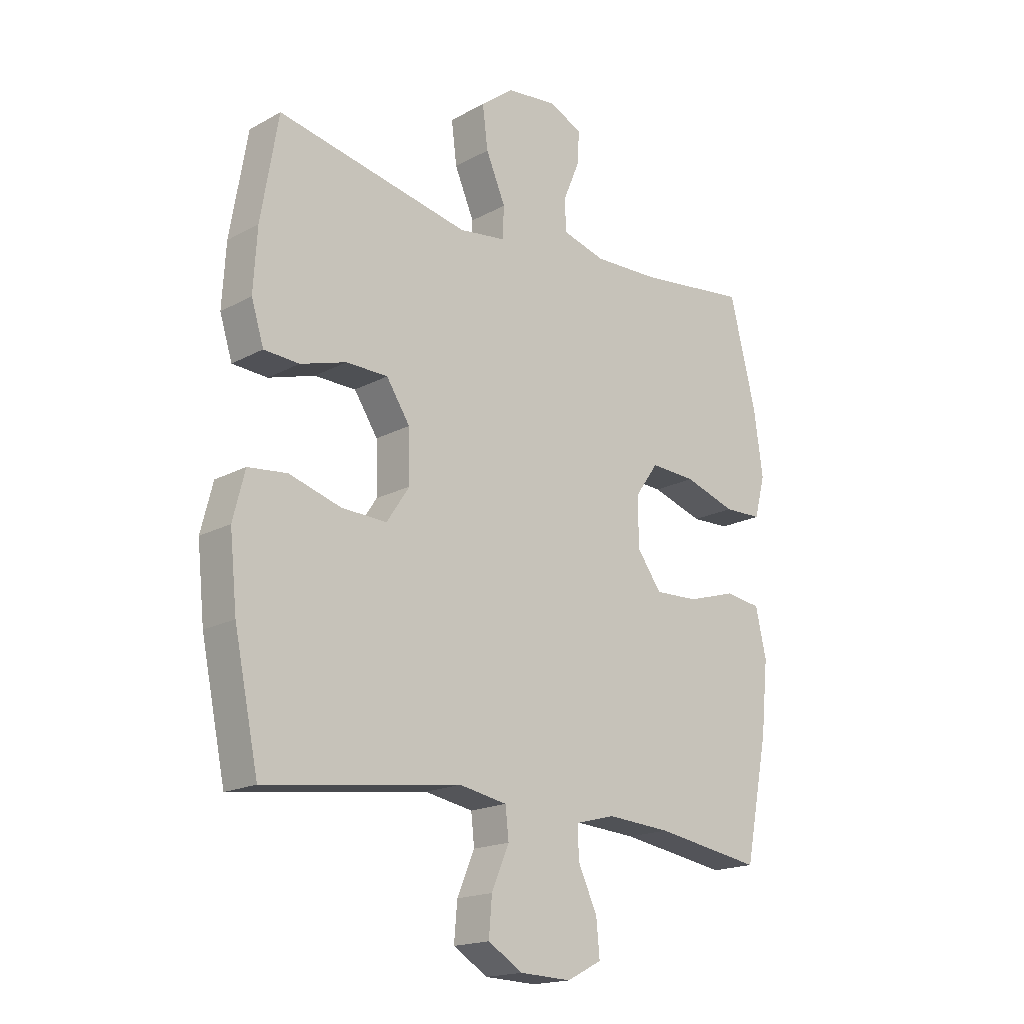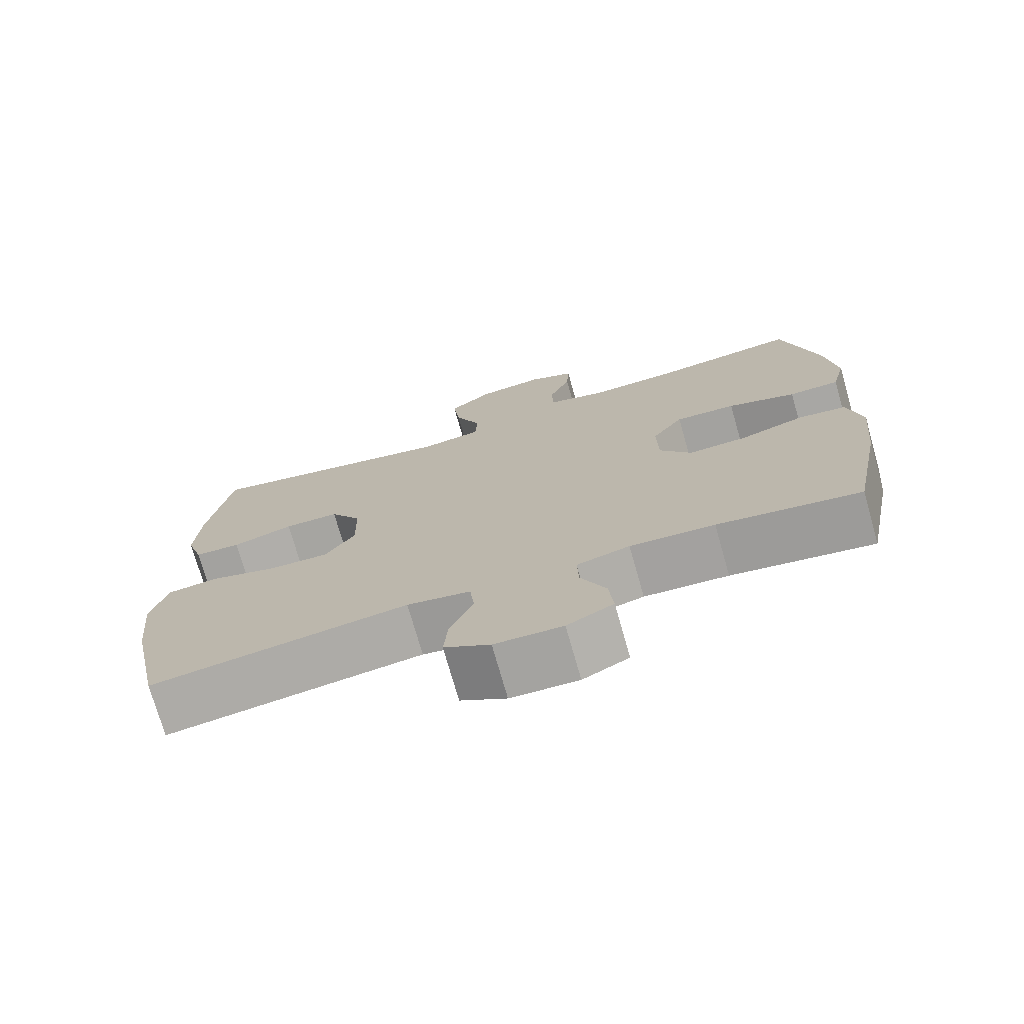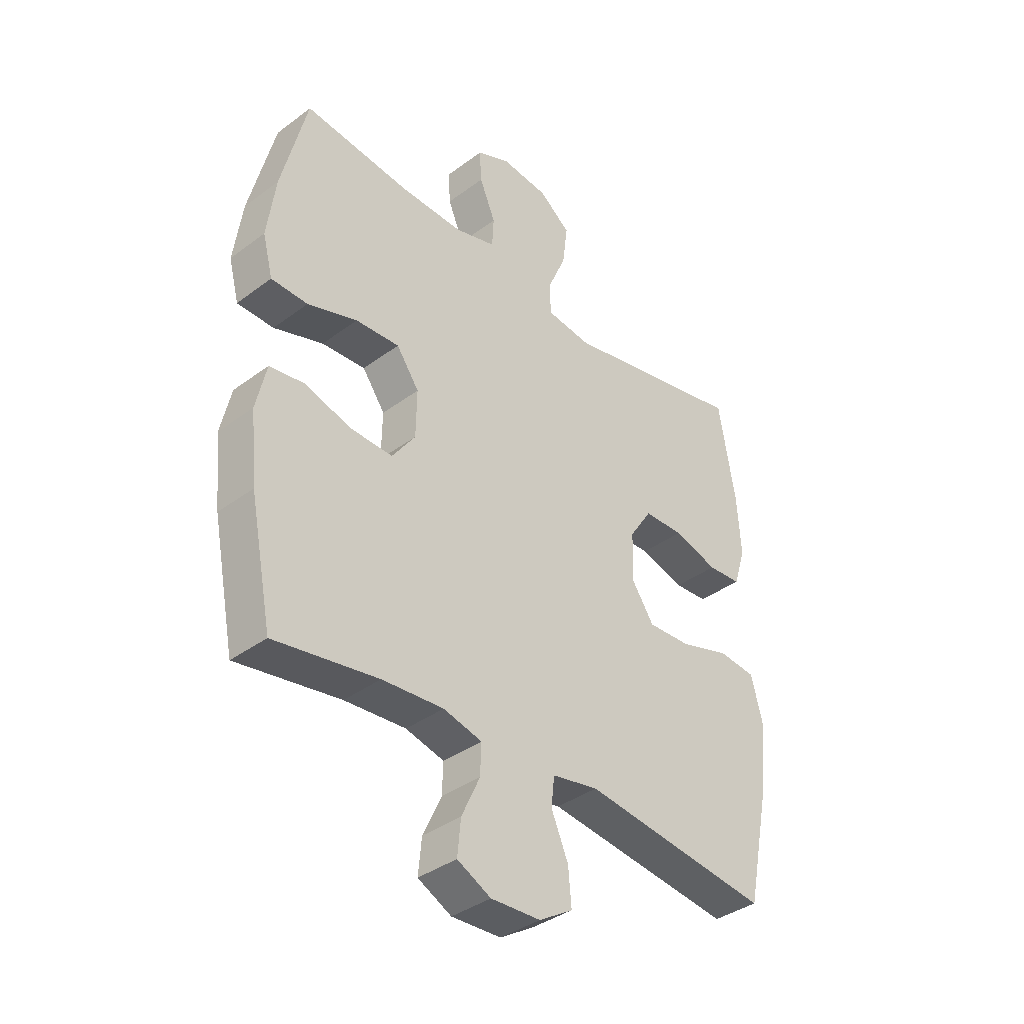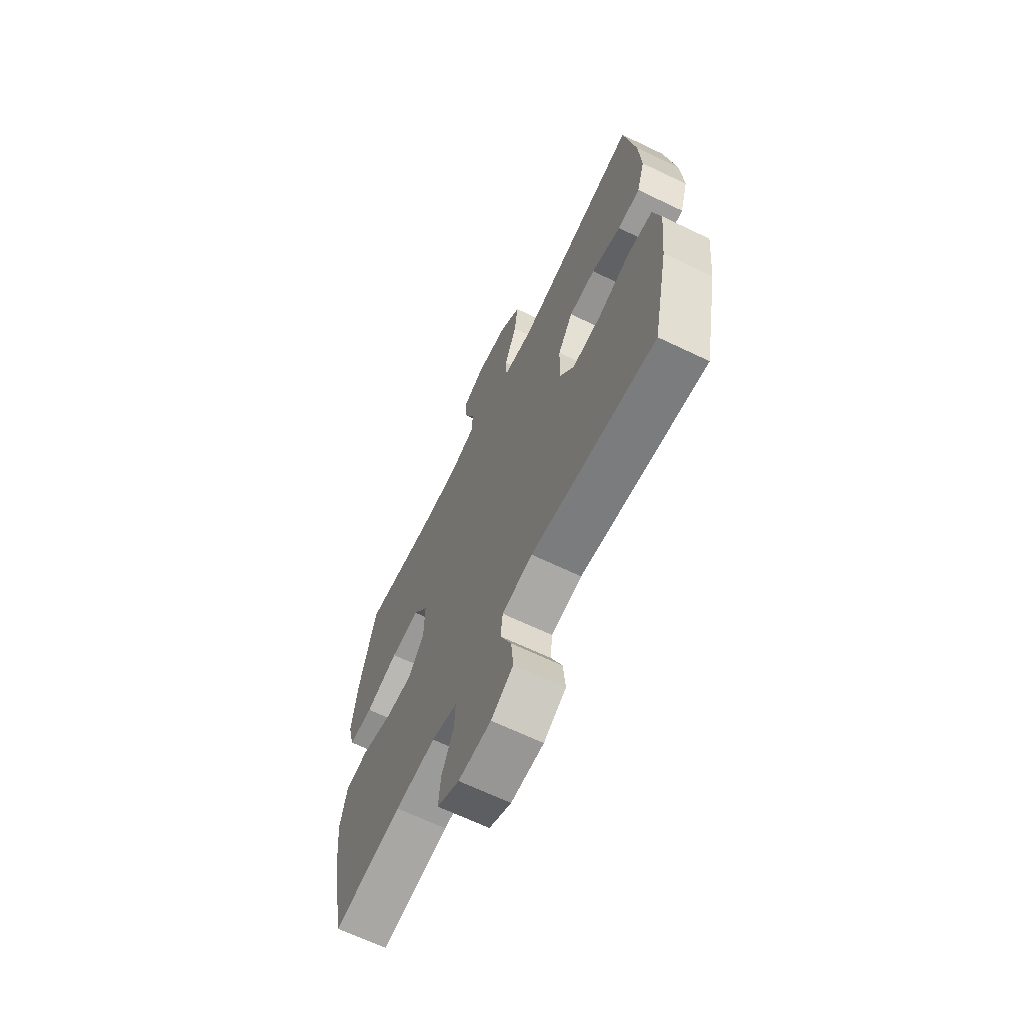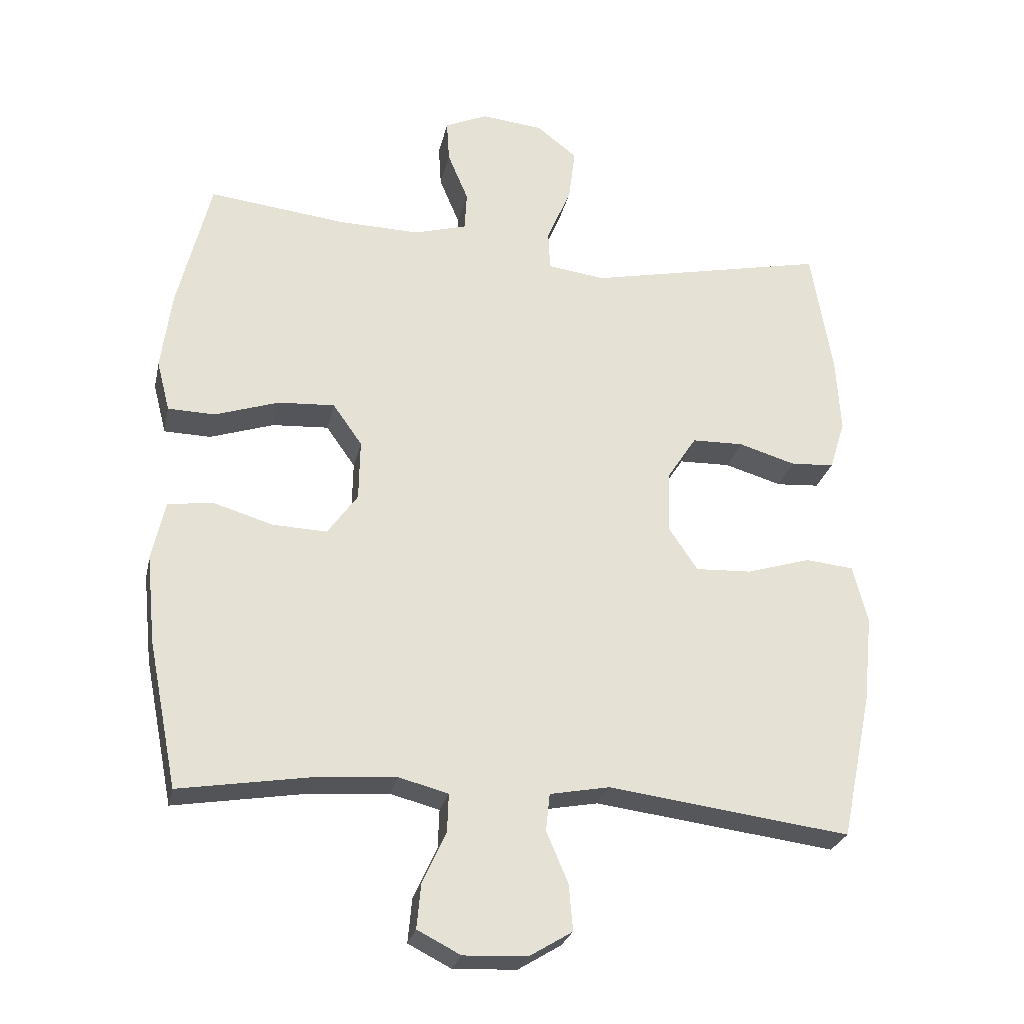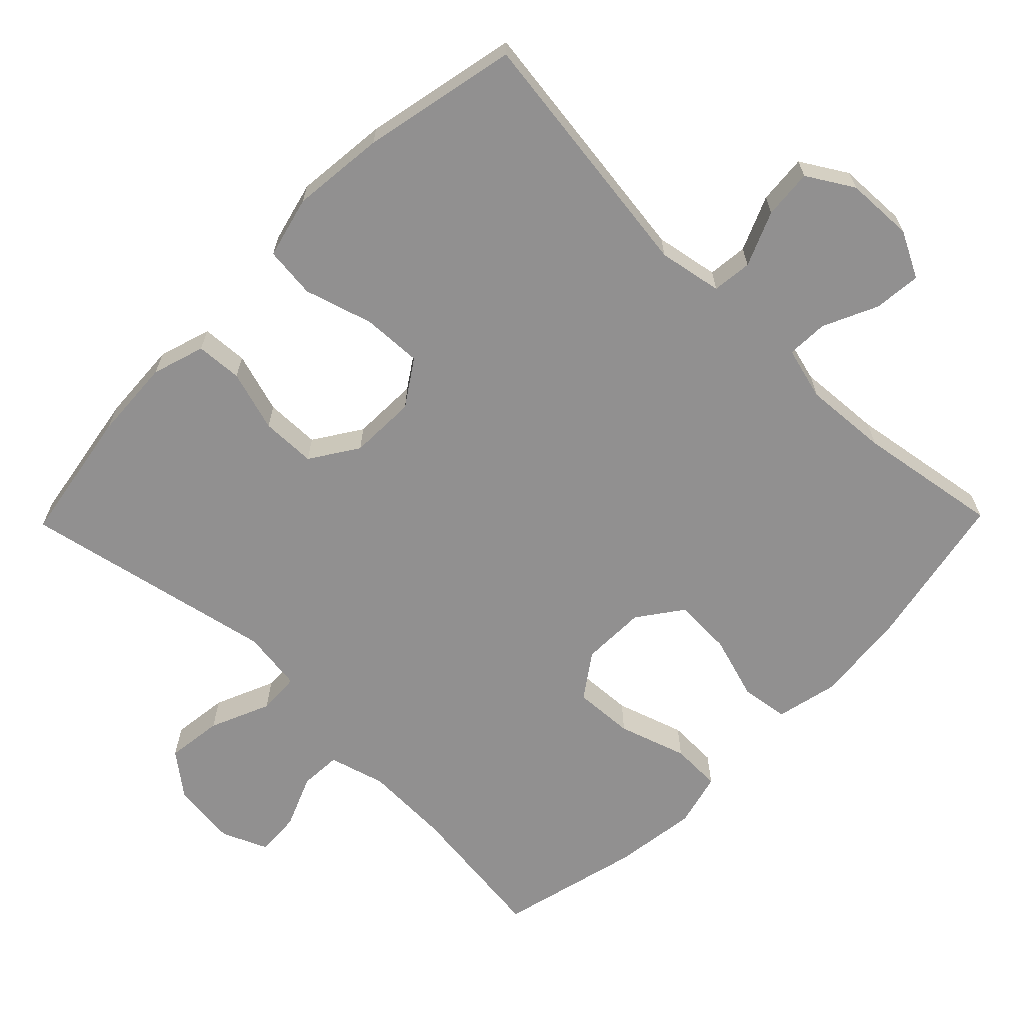
<metadata>
{"format":"obj","ext":"obj","renderer":"f3d","projection":"perspective","resolution":1024,"background":"white","views":[{"elev":-17.8,"azim":136.7,"up":"+Z"},{"elev":-74.0,"azim":-164.1,"up":"+Z"},{"elev":-37.6,"azim":-46.4,"up":"+Z"},{"elev":-65.8,"azim":64.2,"up":"+Z"},{"elev":-26.0,"azim":-12.0,"up":"+Z"},{"elev":-65.8,"azim":135.6,"up":"+Y"}]}
</metadata>
<code>
o path4276
v -0.5415 0.0375 0.3042
v -0.5578 0.0375 0.1847
v -0.5381 0.0375 0.1077
v -0.4668 0.0375 0.1059
v -0.3702 0.0375 0.1375
v -0.2847 0.0375 0.1424
v -0.2406 0.0375 0.07995
v -0.2422 0.0375 -0.01171
v -0.2878 0.0375 -0.07486
v -0.37 0.0375 -0.07166
v -0.4613 0.0375 -0.04397
v -0.5287 0.0375 -0.05356
v -0.5487 0.0375 -0.1427
v -0.5353 0.0375 -0.276
v -0.4917 0.0375 -0.4971
v -0.29 0.0375 -0.4646
v -0.1706 0.0375 -0.4563
v -0.09555 0.0375 -0.4759
v -0.09775 0.0375 -0.5347
v -0.1335 0.0375 -0.6119
v -0.1398 0.0375 -0.679
v -0.07444 0.0375 -0.7125
v 0.02166 0.0375 -0.7087
v 0.08692 0.0375 -0.669
v 0.08093 0.0375 -0.5992
v 0.04814 0.0375 -0.5223
v 0.05421 0.0375 -0.4657
v 0.1443 0.0375 -0.449
v 0.51 0.0375 -0.4971
v 0.5558 0.0375 -0.2769
v 0.5694 0.0375 -0.1445
v 0.5472 0.0375 -0.05669
v 0.4744 0.0375 -0.04895
v 0.3774 0.0375 -0.07824
v 0.2925 0.0375 -0.08194
v 0.2497 0.0375 -0.0175
v 0.2521 0.0375 0.07734
v 0.2961 0.0375 0.1448
v 0.3739 0.0375 0.1462
v 0.4603 0.0375 0.1202
v 0.5258 0.0375 0.1245
v 0.5491 0.0375 0.1992
v 0.5422 0.0375 0.3136
v 0.51 0.0375 0.5048
v 0.149 0.0375 0.4299
v 0.06172 0.0375 0.4415
v 0.05892 0.0375 0.5009
v 0.09542 0.0375 0.5862
v 0.1055 0.0375 0.6658
v 0.04435 0.0375 0.7137
v -0.04866 0.0375 0.7238
v -0.1133 0.0375 0.6954
v -0.1094 0.0375 0.6325
v -0.07838 0.0375 0.5579
v -0.08162 0.0375 0.4992
v -0.1617 0.0375 0.4765
v -0.2851 0.0375 0.4802
v -0.4917 0.0375 0.5048
v -0.5415 -0.0375 0.3042
v -0.5578 -0.0375 0.1847
v -0.5381 -0.0375 0.1077
v -0.4668 -0.0375 0.1059
v -0.3702 -0.0375 0.1375
v -0.2847 -0.0375 0.1424
v -0.2406 -0.0375 0.07995
v -0.2422 -0.0375 -0.01171
v -0.2878 -0.0375 -0.07486
v -0.37 -0.0375 -0.07166
v -0.4613 -0.0375 -0.04397
v -0.5287 -0.0375 -0.05356
v -0.5487 -0.0375 -0.1427
v -0.5353 -0.0375 -0.276
v -0.4917 -0.0375 -0.4971
v -0.29 -0.0375 -0.4646
v -0.1706 -0.0375 -0.4563
v -0.09555 -0.0375 -0.4759
v -0.09775 -0.0375 -0.5347
v -0.1335 -0.0375 -0.6119
v -0.1398 -0.0375 -0.679
v -0.07444 -0.0375 -0.7125
v 0.02166 -0.0375 -0.7087
v 0.08692 -0.0375 -0.669
v 0.08093 -0.0375 -0.5992
v 0.04814 -0.0375 -0.5223
v 0.05421 -0.0375 -0.4657
v 0.1443 -0.0375 -0.449
v 0.51 -0.0375 -0.4971
v 0.5558 -0.0375 -0.2769
v 0.5694 -0.0375 -0.1445
v 0.5472 -0.0375 -0.05669
v 0.4744 -0.0375 -0.04895
v 0.3774 -0.0375 -0.07824
v 0.2925 -0.0375 -0.08194
v 0.2497 -0.0375 -0.0175
v 0.2521 -0.0375 0.07734
v 0.2961 -0.0375 0.1448
v 0.3739 -0.0375 0.1462
v 0.4603 -0.0375 0.1202
v 0.5258 -0.0375 0.1245
v 0.5491 -0.0375 0.1992
v 0.5422 -0.0375 0.3136
v 0.51 -0.0375 0.5048
v 0.149 -0.0375 0.4299
v 0.06172 -0.0375 0.4415
v 0.05892 -0.0375 0.5009
v 0.09542 -0.0375 0.5862
v 0.1055 -0.0375 0.6658
v 0.04435 -0.0375 0.7137
v -0.04866 -0.0375 0.7238
v -0.1133 -0.0375 0.6954
v -0.1094 -0.0375 0.6325
v -0.07838 -0.0375 0.5579
v -0.08162 -0.0375 0.4992
v -0.1617 -0.0375 0.4765
v -0.2851 -0.0375 0.4802
v -0.4917 -0.0375 0.5048
v -0.5415 0.0375 0.3042
v -0.5578 0.0375 0.1847
v -0.5381 0.0375 0.1077
v -0.5381 0.0375 0.1077
v -0.5287 0.0375 -0.05356
v -0.5287 0.0375 -0.05356
v -0.5487 0.0375 -0.1427
v -0.5353 0.0375 -0.276
v -0.4668 0.0375 0.1059
v -0.4613 0.0375 -0.04397
v -0.4917 0.0375 0.5048
v -0.4917 0.0375 0.5048
v -0.4917 0.0375 -0.4971
v -0.4917 0.0375 -0.4971
v -0.3702 0.0375 0.1375
v -0.37 0.0375 -0.07166
v -0.29 0.0375 -0.4646
v -0.2851 0.0375 0.4802
v -0.2847 0.0375 0.1424
v -0.2878 0.0375 -0.07486
v -0.1706 0.0375 -0.4563
v -0.2422 0.0375 -0.01171
v -0.1617 0.0375 0.4765
v -0.2406 0.0375 0.07995
v -0.09555 0.0375 -0.4759
v -0.09555 0.0375 -0.4759
v -0.08162 0.0375 0.4992
v -0.08162 0.0375 0.4992
v -0.1335 0.0375 -0.6119
v -0.1398 0.0375 -0.679
v -0.1398 0.0375 -0.679
v -0.07444 0.0375 -0.7125
v -0.09775 0.0375 -0.5347
v -0.04866 0.0375 0.7238
v -0.1133 0.0375 0.6954
v -0.1133 0.0375 0.6954
v -0.1094 0.0375 0.6325
v -0.07838 0.0375 0.5579
v 0.02166 0.0375 -0.7087
v 0.04435 0.0375 0.7137
v 0.08692 0.0375 -0.669
v 0.08692 0.0375 -0.669
v 0.1055 0.0375 0.6658
v 0.04814 0.0375 -0.5223
v 0.05421 0.0375 -0.4657
v 0.05421 0.0375 -0.4657
v 0.08093 0.0375 -0.5992
v 0.06172 0.0375 0.4415
v 0.06172 0.0375 0.4415
v 0.05892 0.0375 0.5009
v 0.1443 0.0375 -0.449
v 0.09542 0.0375 0.5862
v 0.149 0.0375 0.4299
v 0.2497 0.0375 -0.0175
v 0.2521 0.0375 0.07734
v 0.2925 0.0375 -0.08194
v 0.2961 0.0375 0.1448
v 0.3774 0.0375 -0.07824
v 0.3739 0.0375 0.1462
v 0.4603 0.0375 0.1202
v 0.4744 0.0375 -0.04895
v 0.51 0.0375 0.5048
v 0.51 0.0375 0.5048
v 0.5258 0.0375 0.1245
v 0.5258 0.0375 0.1245
v 0.5472 0.0375 -0.05669
v 0.5472 0.0375 -0.05669
v 0.51 0.0375 -0.4971
v 0.51 0.0375 -0.4971
v 0.5422 0.0375 0.3136
v 0.5491 0.0375 0.1992
v 0.5558 0.0375 -0.2769
v 0.5694 0.0375 -0.1445
v -0.5415 -0.0375 0.3042
v -0.5578 -0.0375 0.1847
v -0.5381 -0.0375 0.1077
v -0.5381 -0.0375 0.1077
v -0.5287 -0.0375 -0.05356
v -0.5287 -0.0375 -0.05356
v -0.5487 -0.0375 -0.1427
v -0.5353 -0.0375 -0.276
v -0.4668 -0.0375 0.1059
v -0.4613 -0.0375 -0.04397
v -0.4917 -0.0375 0.5048
v -0.4917 -0.0375 0.5048
v -0.4917 -0.0375 -0.4971
v -0.4917 -0.0375 -0.4971
v -0.3702 -0.0375 0.1375
v -0.37 -0.0375 -0.07166
v -0.29 -0.0375 -0.4646
v -0.2851 -0.0375 0.4802
v -0.2847 -0.0375 0.1424
v -0.2878 -0.0375 -0.07486
v -0.1706 -0.0375 -0.4563
v -0.2422 -0.0375 -0.01171
v -0.1617 -0.0375 0.4765
v -0.2406 -0.0375 0.07995
v -0.09555 -0.0375 -0.4759
v -0.09555 -0.0375 -0.4759
v -0.08162 -0.0375 0.4992
v -0.08162 -0.0375 0.4992
v -0.1335 -0.0375 -0.6119
v -0.1398 -0.0375 -0.679
v -0.1398 -0.0375 -0.679
v -0.07444 -0.0375 -0.7125
v -0.09775 -0.0375 -0.5347
v -0.04866 -0.0375 0.7238
v -0.1133 -0.0375 0.6954
v -0.1133 -0.0375 0.6954
v -0.1094 -0.0375 0.6325
v -0.07838 -0.0375 0.5579
v 0.02166 -0.0375 -0.7087
v 0.04435 -0.0375 0.7137
v 0.08692 -0.0375 -0.669
v 0.08692 -0.0375 -0.669
v 0.1055 -0.0375 0.6658
v 0.04814 -0.0375 -0.5223
v 0.05421 -0.0375 -0.4657
v 0.05421 -0.0375 -0.4657
v 0.08093 -0.0375 -0.5992
v 0.06172 -0.0375 0.4415
v 0.06172 -0.0375 0.4415
v 0.05892 -0.0375 0.5009
v 0.1443 -0.0375 -0.449
v 0.09542 -0.0375 0.5862
v 0.149 -0.0375 0.4299
v 0.2497 -0.0375 -0.0175
v 0.2521 -0.0375 0.07734
v 0.2925 -0.0375 -0.08194
v 0.2961 -0.0375 0.1448
v 0.3774 -0.0375 -0.07824
v 0.3739 -0.0375 0.1462
v 0.4603 -0.0375 0.1202
v 0.4744 -0.0375 -0.04895
v 0.51 -0.0375 0.5048
v 0.51 -0.0375 0.5048
v 0.5258 -0.0375 0.1245
v 0.5258 -0.0375 0.1245
v 0.5472 -0.0375 -0.05669
v 0.5472 -0.0375 -0.05669
v 0.51 -0.0375 -0.4971
v 0.51 -0.0375 -0.4971
v 0.5422 -0.0375 0.3136
v 0.5491 -0.0375 0.1992
v 0.5558 -0.0375 -0.2769
v 0.5694 -0.0375 -0.1445
f 209 197 206
f 237 216 212
f 236 228 230
f 241 227 239
f 247 262 250
f 233 222 236
f 229 227 241
f 214 209 210
f 248 259 242
f 221 218 219
f 261 247 245
f 226 223 224
f 223 226 229
f 239 216 237
f 237 212 208
f 198 191 192
f 228 218 221
f 214 222 233
f 234 214 233
f 196 199 194
f 234 211 214
f 244 242 237
f 190 207 200
f 240 245 234
f 211 209 214
f 245 243 234
f 197 205 196
f 204 190 191
f 249 260 248
f 246 242 244
f 232 229 241
f 229 226 227
f 206 197 202
f 261 245 240
f 207 208 212
f 236 222 228
f 213 237 208
f 262 247 261
f 208 207 204
f 244 237 213
f 260 259 248
f 248 242 246
f 190 204 207
f 244 213 243
f 210 209 206
f 204 191 198
f 253 260 249
f 261 240 257
f 251 242 259
f 250 262 255
f 216 239 227
f 196 205 199
f 243 211 234
f 243 213 211
f 222 218 228
f 209 205 197
f 1 2 60 59
f 2 120 193 60
f 122 13 71 195
f 13 14 72 71
f 3 4 62 61
f 11 12 70 69
f 128 1 59 201
f 14 130 203 72
f 4 5 63 62
f 10 11 69 68
f 15 16 74 73
f 57 58 116 115
f 5 6 64 63
f 9 10 68 67
f 16 17 75 74
f 8 9 67 66
f 56 57 115 114
f 6 7 65 64
f 7 8 66 65
f 17 142 215 75
f 144 56 114 217
f 20 147 220 78
f 21 22 80 79
f 19 20 78 77
f 51 152 225 109
f 52 53 111 110
f 53 54 112 111
f 18 19 77 76
f 54 55 113 112
f 22 23 81 80
f 50 51 109 108
f 23 158 231 81
f 49 50 108 107
f 26 162 235 84
f 25 26 84 83
f 24 25 83 82
f 165 47 105 238
f 27 28 86 85
f 48 49 107 106
f 47 48 106 105
f 45 46 104 103
f 36 37 95 94
f 35 36 94 93
f 37 38 96 95
f 34 35 93 92
f 38 39 97 96
f 39 40 98 97
f 33 34 92 91
f 179 45 103 252
f 40 181 254 98
f 183 33 91 256
f 28 185 258 86
f 43 44 102 101
f 42 43 101 100
f 41 42 100 99
f 29 30 88 87
f 31 32 90 89
f 30 31 89 88
f 136 133 124
f 164 139 143
f 163 157 155
f 168 166 154
f 174 177 189
f 160 163 149
f 156 168 154
f 141 137 136
f 175 169 186
f 148 146 145
f 188 172 174
f 153 151 150
f 150 156 153
f 166 164 143
f 164 135 139
f 125 119 118
f 155 148 145
f 141 160 149
f 161 160 141
f 123 121 126
f 161 141 138
f 171 164 169
f 117 127 134
f 167 161 172
f 138 141 136
f 172 161 170
f 124 123 132
f 131 118 117
f 176 175 187
f 173 171 169
f 159 168 156
f 156 154 153
f 133 129 124
f 188 167 172
f 134 139 135
f 163 155 149
f 140 135 164
f 189 188 174
f 135 131 134
f 171 140 164
f 187 175 186
f 175 173 169
f 117 134 131
f 171 170 140
f 137 133 136
f 131 125 118
f 180 176 187
f 188 184 167
f 178 186 169
f 177 182 189
f 143 154 166
f 123 126 132
f 170 161 138
f 170 138 140
f 149 155 145
f 136 124 132

</code>
